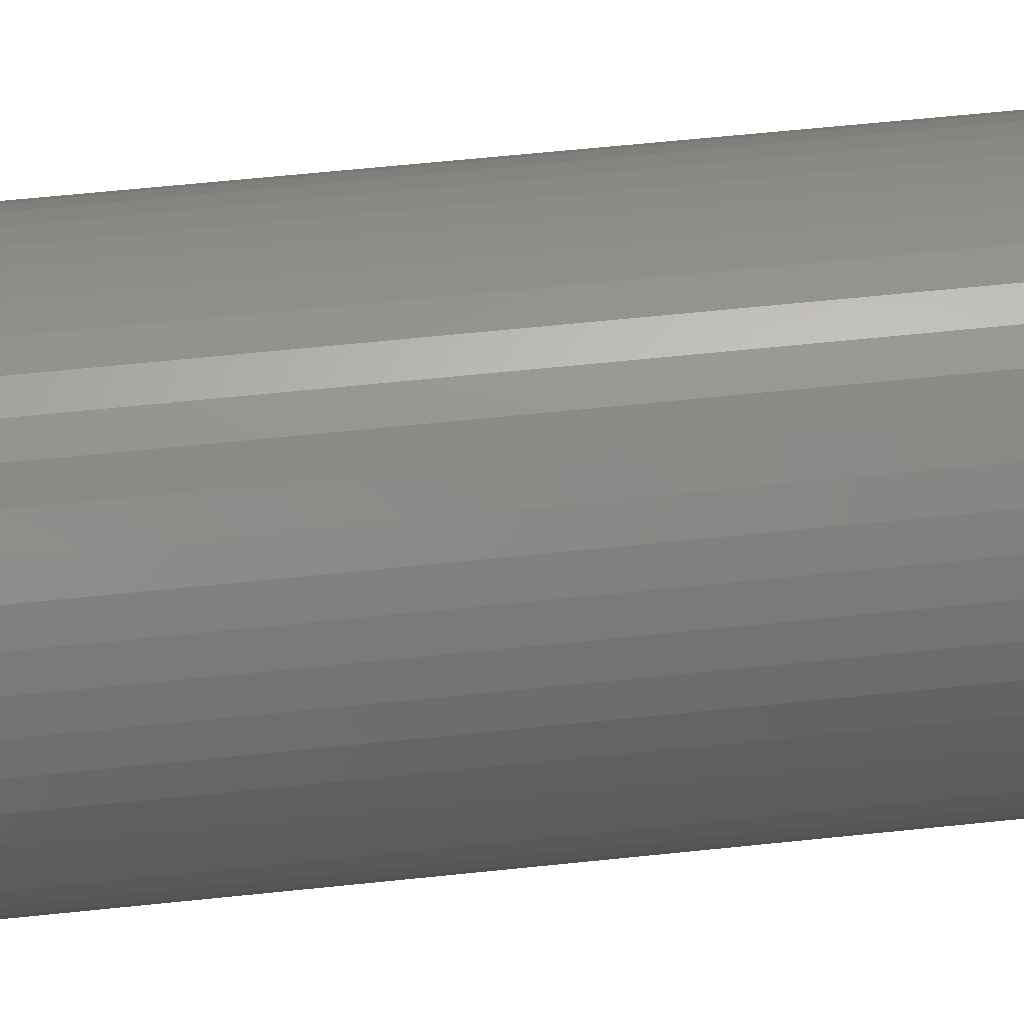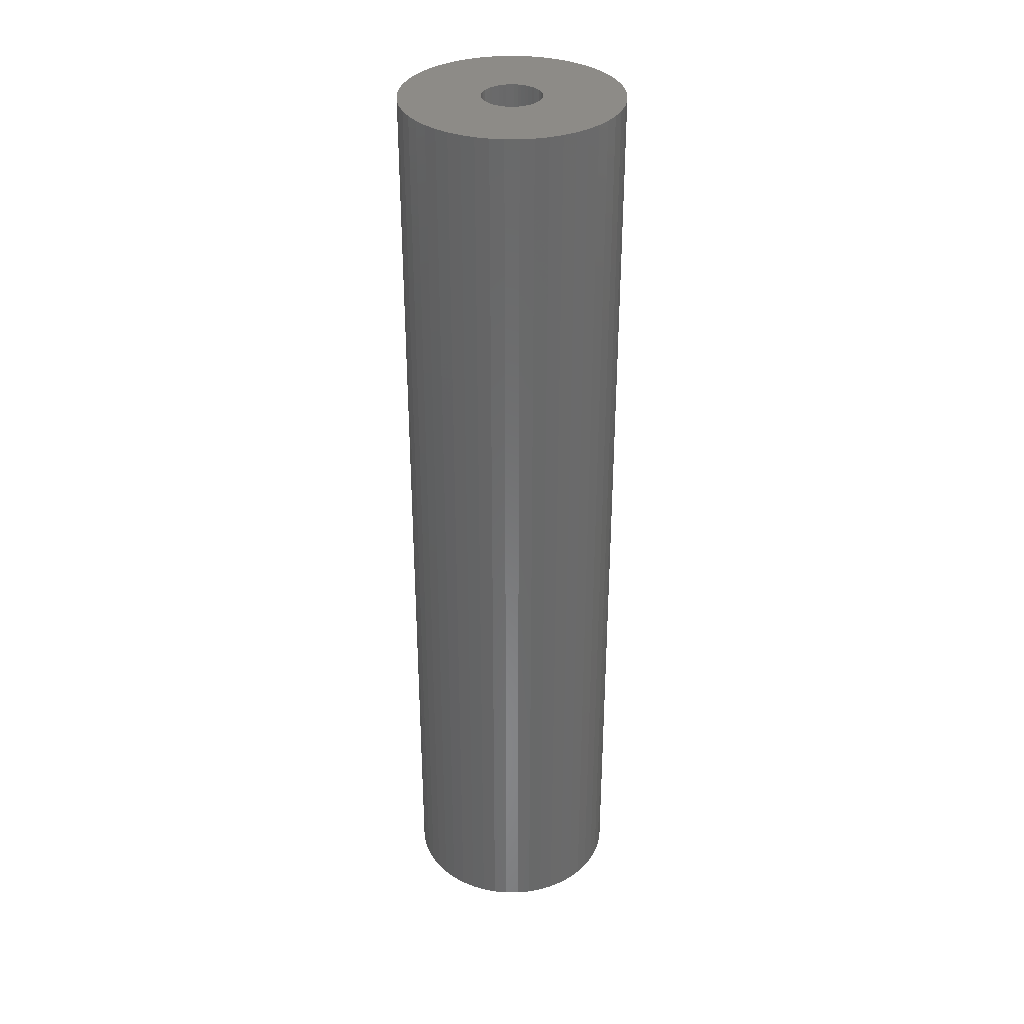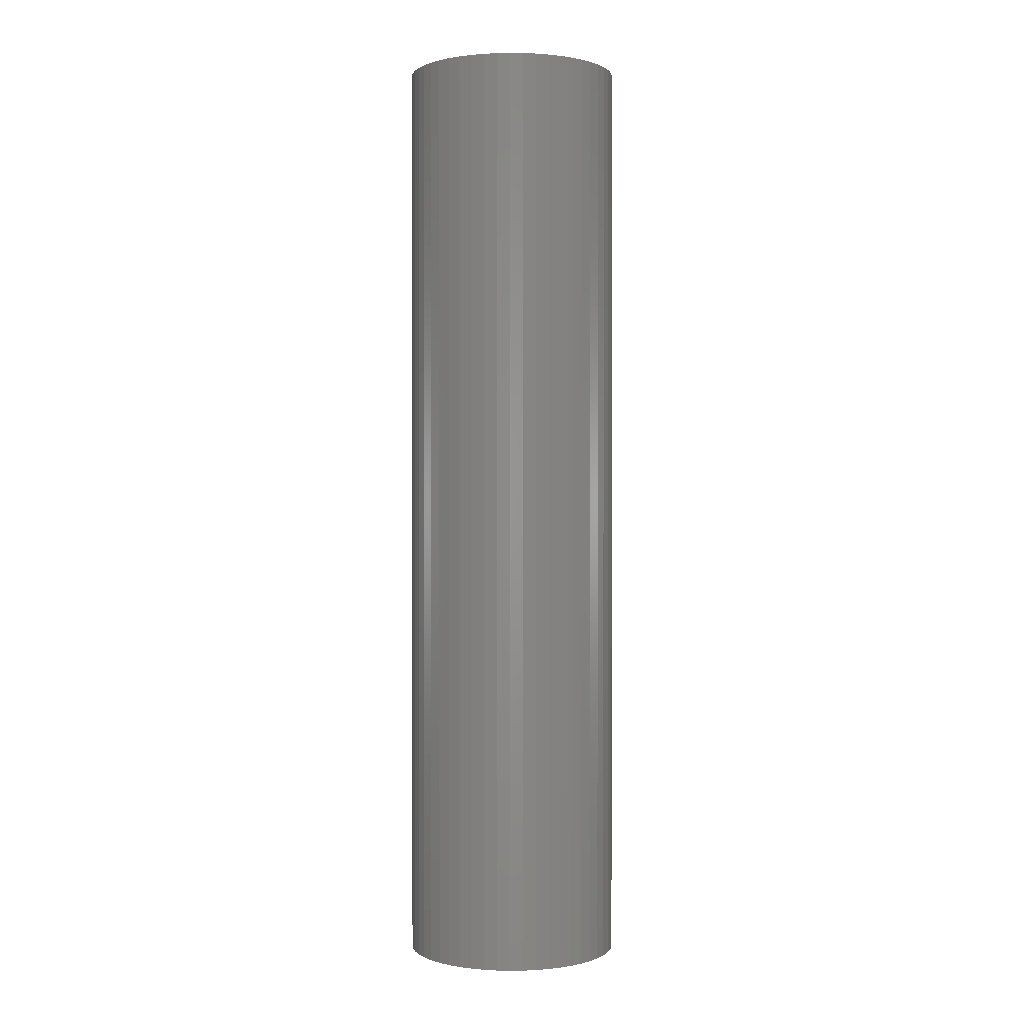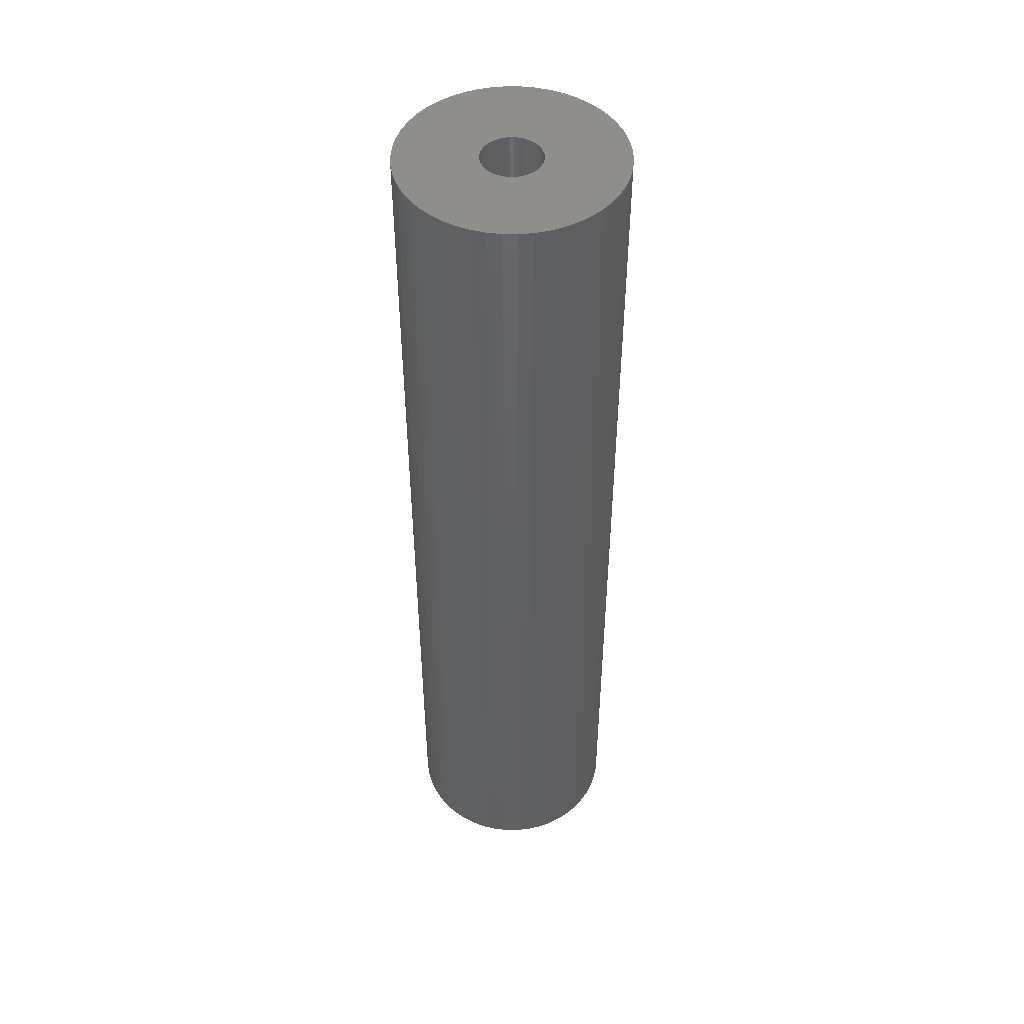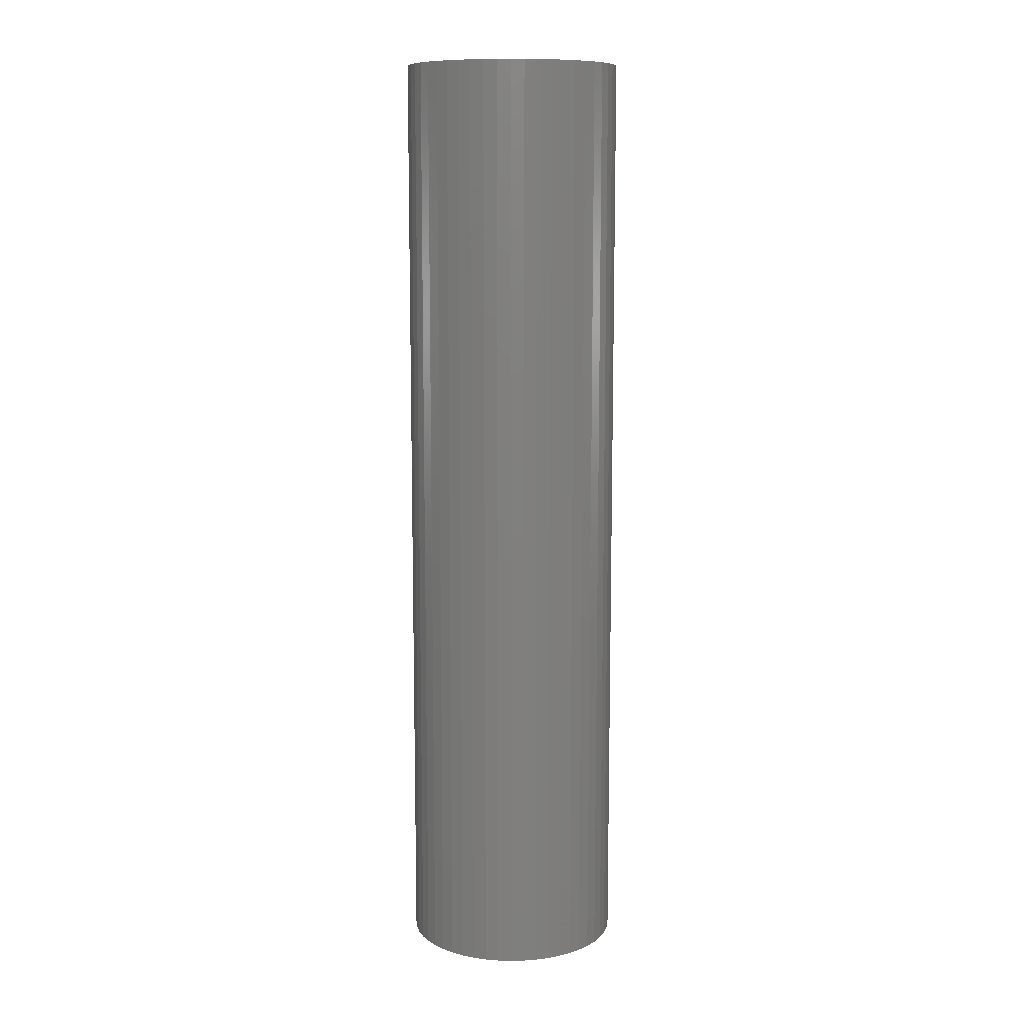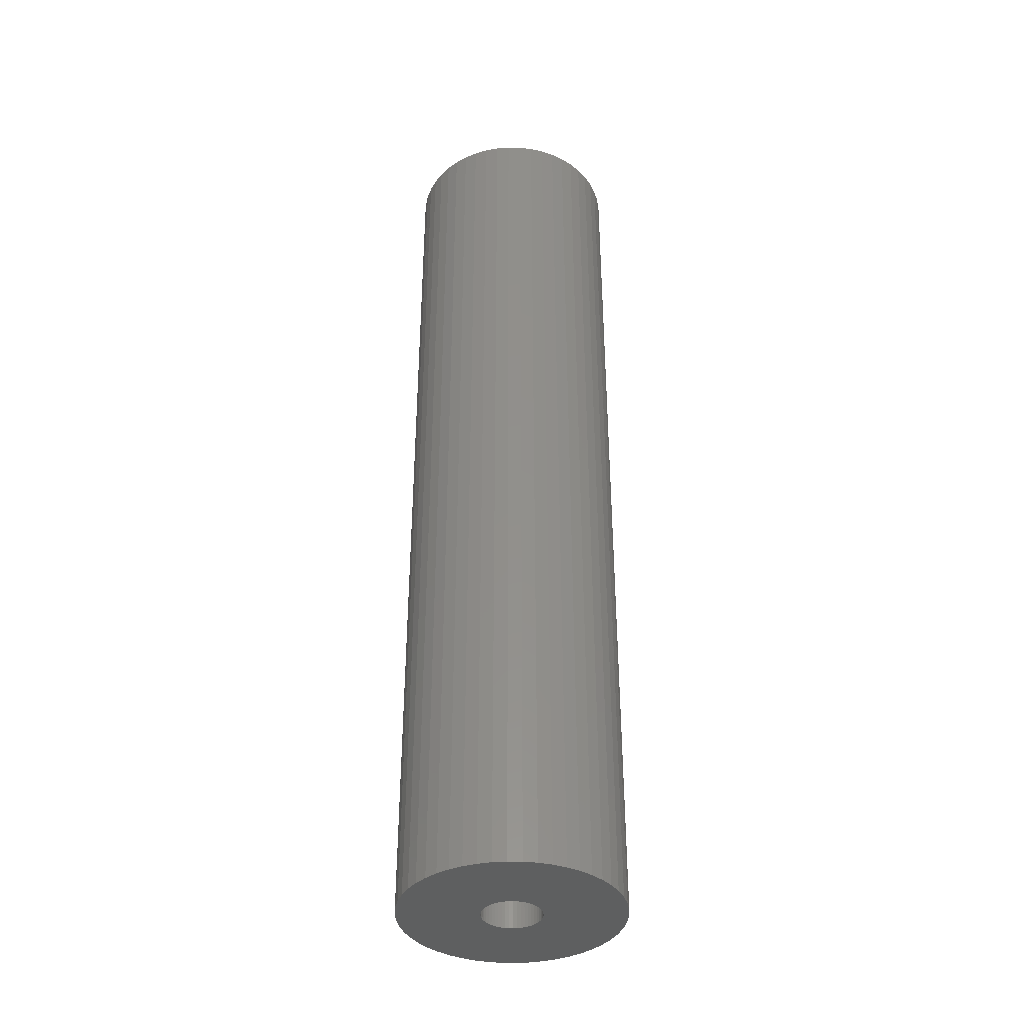
<metadata>
{"format":"stl","ext":"stl","renderer":"f3d","projection":"perspective","resolution":1024,"background":"white","views":[{"elev":49.8,"azim":-97.0,"up":"+Y"},{"elev":33.9,"azim":14.4,"up":"+Z"},{"elev":0.6,"azim":112.8,"up":"+Z"},{"elev":47.9,"azim":101.6,"up":"+Z"},{"elev":10.4,"azim":-168.5,"up":"+Z"},{"elev":-37.8,"azim":-44.6,"up":"+Z"}]}
</metadata>
<code>
# stl→obj: 200 verts, 400 faces
v 5.75 0 25
v 5.705 0.7207 -25
v 5.705 0.7207 25
v 5.75 0 -25
v -5.75 0 -25
v -5.705 0.7207 25
v -5.705 0.7207 -25
v -5.75 0 25
v 0.361 5.739 -25
v -0.361 5.739 25
v 0.361 5.739 25
v -0.361 5.739 -25
v -0.361 -5.739 -25
v 0.361 -5.739 25
v -0.361 -5.739 25
v 0.361 -5.739 -25
v 4.192 3.936 -25
v 3.665 4.43 25
v 4.192 3.936 25
v 3.665 4.43 -25
v -3.665 4.43 -25
v -4.192 3.936 25
v -3.665 4.43 25
v -4.192 3.936 -25
v -1.777 5.469 -25
v -2.448 5.203 25
v -1.777 5.469 25
v -2.448 5.203 -25
v 5.346 2.117 25
v 5.039 2.77 -25
v 5.039 2.77 25
v 5.346 2.117 -25
v 5.569 1.43 -25
v 5.569 1.43 25
v 2.448 5.203 -25
v 1.777 5.469 25
v 2.448 5.203 25
v 1.777 5.469 -25
v 1.077 5.648 25
v 1.077 5.648 -25
v 3.081 4.855 -25
v 3.081 4.855 25
v -5.346 2.117 -25
v -5.039 2.77 25
v -5.039 2.77 -25
v -5.346 2.117 25
v -5.569 1.43 -25
v -5.569 1.43 25
v -1.077 5.648 25
v -1.077 5.648 -25
v 1.077 -5.648 25
v 1.077 -5.648 -25
v 4.652 3.38 25
v 4.652 3.38 -25
v -4.652 3.38 25
v -4.652 3.38 -25
v 1.55 0 25
v 1.538 0.1943 25
v 5.705 -0.7207 25
v 1.501 0.3855 25
v 1.538 -0.1943 25
v 1.441 0.5706 25
v 5.569 -1.43 25
v 1.358 0.7467 25
v 1.501 -0.3855 25
v 1.254 0.9111 25
v 5.346 -2.117 25
v 1.13 1.061 25
v 1.441 -0.5706 25
v 0.988 1.194 25
v 5.039 -2.77 25
v 0.8305 1.309 25
v 1.358 -0.7467 25
v 0.66 1.402 25
v 4.652 -3.38 25
v 1.254 -0.9111 25
v 0.479 1.474 25
v 0.2904 1.523 25
v 0.09732 1.547 25
v -0.09732 1.547 25
v -0.2904 1.523 25
v -0.479 1.474 25
v -0.66 1.402 25
v -0.8305 1.309 25
v -3.081 4.855 25
v -0.988 1.194 25
v -1.13 1.061 25
v -1.254 0.9111 25
v 4.192 -3.936 25
v 1.13 -1.061 25
v 3.665 -4.43 25
v 0.988 -1.194 25
v 3.081 -4.855 25
v 0.8305 -1.309 25
v 2.448 -5.203 25
v 0.66 -1.402 25
v 1.777 -5.469 25
v 0.479 -1.474 25
v 0.2904 -1.523 25
v 0.09732 -1.547 25
v -0.09732 -1.547 25
v -0.2904 -1.523 25
v -1.077 -5.648 25
v -0.479 -1.474 25
v -1.777 -5.469 25
v -0.66 -1.402 25
v -2.448 -5.203 25
v -0.8305 -1.309 25
v -3.081 -4.855 25
v -0.988 -1.194 25
v -3.665 -4.43 25
v -1.13 -1.061 25
v -4.192 -3.936 25
v -1.254 -0.9111 25
v -4.652 -3.38 25
v -1.358 -0.7467 25
v -5.039 -2.77 25
v -1.441 -0.5706 25
v -5.346 -2.117 25
v -1.501 -0.3855 25
v -5.569 -1.43 25
v -1.538 -0.1943 25
v -5.705 -0.7207 25
v -1.55 0 25
v -1.358 0.7467 25
v -1.441 0.5706 25
v -1.501 0.3855 25
v -1.538 0.1943 25
v -3.081 4.855 -25
v 5.705 -0.7207 -25
v 5.569 -1.43 -25
v -4.192 -3.936 -25
v -3.665 -4.43 -25
v -5.039 -2.77 -25
v -5.346 -2.117 -25
v -4.652 -3.38 -25
v 1.55 0 -25
v 1.538 -0.1943 -25
v 1.501 -0.3855 -25
v 5.346 -2.117 -25
v 1.538 0.1943 -25
v 1.441 -0.5706 -25
v 5.039 -2.77 -25
v 1.358 -0.7467 -25
v 4.652 -3.38 -25
v 1.501 0.3855 -25
v 1.254 -0.9111 -25
v 4.192 -3.936 -25
v 1.13 -1.061 -25
v 3.665 -4.43 -25
v 1.441 0.5706 -25
v 0.988 -1.194 -25
v 3.081 -4.855 -25
v 0.8305 -1.309 -25
v 2.448 -5.203 -25
v 1.358 0.7467 -25
v 0.66 -1.402 -25
v 1.777 -5.469 -25
v 1.254 0.9111 -25
v 0.479 -1.474 -25
v 0.2904 -1.523 -25
v 0.09732 -1.547 -25
v -0.09732 -1.547 -25
v -0.2904 -1.523 -25
v -1.077 -5.648 -25
v -0.479 -1.474 -25
v -1.777 -5.469 -25
v -0.66 -1.402 -25
v -2.448 -5.203 -25
v -0.8305 -1.309 -25
v -3.081 -4.855 -25
v -0.988 -1.194 -25
v -1.13 -1.061 -25
v -1.254 -0.9111 -25
v 1.13 1.061 -25
v 0.988 1.194 -25
v 0.8305 1.309 -25
v 0.66 1.402 -25
v 0.479 1.474 -25
v 0.2904 1.523 -25
v 0.09732 1.547 -25
v -0.09732 1.547 -25
v -0.2904 1.523 -25
v -0.479 1.474 -25
v -0.66 1.402 -25
v -0.8305 1.309 -25
v -0.988 1.194 -25
v -1.13 1.061 -25
v -1.254 0.9111 -25
v -1.358 0.7467 -25
v -1.441 0.5706 -25
v -1.501 0.3855 -25
v -1.538 0.1943 -25
v -1.55 0 -25
v -1.358 -0.7467 -25
v -1.441 -0.5706 -25
v -1.501 -0.3855 -25
v -5.569 -1.43 -25
v -1.538 -0.1943 -25
v -5.705 -0.7207 -25
f 1 2 3
f 2 1 4
f 5 6 7
f 6 5 8
f 9 10 11
f 10 9 12
f 13 14 15
f 14 13 16
f 17 18 19
f 18 17 20
f 21 22 23
f 22 21 24
f 25 26 27
f 26 25 28
f 29 30 31
f 30 29 32
f 3 33 34
f 33 3 2
f 35 36 37
f 36 35 38
f 38 39 36
f 39 38 40
f 41 37 42
f 37 41 35
f 43 44 45
f 44 43 46
f 47 46 43
f 46 47 48
f 12 49 10
f 49 12 50
f 16 51 14
f 51 16 52
f 34 32 29
f 32 34 33
f 53 17 19
f 17 53 54
f 31 54 53
f 54 31 30
f 40 11 39
f 11 40 9
f 20 42 18
f 42 20 41
f 45 55 56
f 55 45 44
f 56 22 24
f 22 56 55
f 7 48 47
f 48 7 6
f 57 1 3
f 58 3 34
f 1 57 59
f 60 34 29
f 61 59 57
f 62 29 31
f 59 61 63
f 64 31 53
f 65 63 61
f 66 53 19
f 63 65 67
f 68 19 18
f 69 67 65
f 70 18 42
f 67 69 71
f 72 42 37
f 73 71 69
f 74 37 36
f 71 73 75
f 76 75 73
f 3 58 57
f 34 60 58
f 29 62 60
f 31 64 62
f 53 66 64
f 19 68 66
f 77 36 39
f 18 70 68
f 42 72 70
f 37 74 72
f 36 77 74
f 78 39 11
f 39 78 77
f 11 79 78
f 11 80 79
f 10 80 11
f 80 10 81
f 49 81 10
f 81 49 82
f 27 82 49
f 82 27 83
f 26 83 27
f 83 26 84
f 85 84 26
f 84 85 86
f 23 86 85
f 86 23 87
f 22 87 23
f 55 88 22
f 87 22 88
f 75 76 89
f 90 89 76
f 89 90 91
f 92 91 90
f 91 92 93
f 94 93 92
f 93 94 95
f 96 95 94
f 95 96 97
f 98 97 96
f 97 98 51
f 99 51 98
f 51 99 14
f 100 14 99
f 101 14 100
f 15 101 102
f 101 15 14
f 103 102 104
f 105 104 106
f 107 106 108
f 109 108 110
f 102 103 15
f 111 110 112
f 113 112 114
f 115 114 116
f 117 116 118
f 119 118 120
f 121 120 122
f 104 105 103
f 123 122 124
f 88 55 125
f 44 125 55
f 106 107 105
f 125 44 126
f 108 109 107
f 46 126 44
f 110 111 109
f 126 46 127
f 112 113 111
f 48 127 46
f 114 115 113
f 127 48 128
f 116 117 115
f 6 128 48
f 118 119 117
f 128 6 124
f 120 121 119
f 8 124 6
f 122 123 121
f 124 8 123
f 28 85 26
f 85 28 129
f 129 23 85
f 23 129 21
f 50 27 49
f 27 50 25
f 59 4 1
f 4 59 130
f 63 130 59
f 130 63 131
f 132 111 113
f 111 132 133
f 134 119 135
f 119 134 117
f 136 117 134
f 117 136 115
f 137 4 130
f 138 130 131
f 4 137 2
f 139 131 140
f 141 2 137
f 142 140 143
f 2 141 33
f 144 143 145
f 146 33 141
f 147 145 148
f 33 146 32
f 149 148 150
f 151 32 146
f 152 150 153
f 32 151 30
f 154 153 155
f 156 30 151
f 157 155 158
f 30 156 54
f 159 54 156
f 130 138 137
f 131 139 138
f 140 142 139
f 143 144 142
f 145 147 144
f 148 149 147
f 160 158 52
f 150 152 149
f 153 154 152
f 155 157 154
f 158 160 157
f 161 52 16
f 52 161 160
f 16 162 161
f 16 163 162
f 13 163 16
f 163 13 164
f 165 164 13
f 164 165 166
f 167 166 165
f 166 167 168
f 169 168 167
f 168 169 170
f 171 170 169
f 170 171 172
f 133 172 171
f 172 133 173
f 132 173 133
f 136 174 132
f 173 132 174
f 54 159 17
f 175 17 159
f 17 175 20
f 176 20 175
f 20 176 41
f 177 41 176
f 41 177 35
f 178 35 177
f 35 178 38
f 179 38 178
f 38 179 40
f 180 40 179
f 40 180 9
f 181 9 180
f 182 9 181
f 12 182 183
f 182 12 9
f 50 183 184
f 25 184 185
f 28 185 186
f 129 186 187
f 183 50 12
f 21 187 188
f 24 188 189
f 56 189 190
f 45 190 191
f 43 191 192
f 47 192 193
f 184 25 50
f 7 193 194
f 174 136 195
f 134 195 136
f 185 28 25
f 195 134 196
f 186 129 28
f 135 196 134
f 187 21 129
f 196 135 197
f 188 24 21
f 198 197 135
f 189 56 24
f 197 198 199
f 190 45 56
f 200 199 198
f 191 43 45
f 199 200 194
f 192 47 43
f 5 194 200
f 193 7 47
f 194 5 7
f 155 93 95
f 93 155 153
f 71 140 67
f 140 71 143
f 132 115 136
f 115 132 113
f 135 121 198
f 121 135 119
f 150 89 91
f 89 150 148
f 158 95 97
f 95 158 155
f 52 97 51
f 97 52 158
f 75 143 71
f 143 75 145
f 89 145 75
f 145 89 148
f 67 131 63
f 131 67 140
f 165 15 103
f 15 165 13
f 169 105 107
f 105 169 167
f 133 109 111
f 109 133 171
f 198 123 200
f 123 198 121
f 200 8 5
f 8 200 123
f 153 91 93
f 91 153 150
f 167 103 105
f 103 167 165
f 171 107 109
f 107 171 169
f 137 58 141
f 58 137 57
f 124 193 128
f 193 124 194
f 182 79 80
f 79 182 181
f 176 68 70
f 68 176 175
f 188 86 87
f 86 188 187
f 185 82 83
f 82 185 184
f 147 73 144
f 73 147 76
f 151 64 156
f 64 151 62
f 156 66 159
f 66 156 64
f 179 74 77
f 74 179 178
f 180 77 78
f 77 180 179
f 177 70 72
f 70 177 176
f 125 189 88
f 189 125 190
f 88 188 87
f 188 88 189
f 127 191 126
f 191 127 192
f 186 83 84
f 83 186 185
f 183 80 81
f 80 183 182
f 138 57 137
f 57 138 61
f 163 102 101
f 102 163 164
f 146 62 151
f 62 146 60
f 141 60 146
f 60 141 58
f 159 68 175
f 68 159 66
f 181 78 79
f 78 181 180
f 126 190 125
f 190 126 191
f 128 192 127
f 192 128 193
f 187 84 86
f 84 187 186
f 184 81 82
f 81 184 183
f 142 65 139
f 65 142 69
f 144 69 142
f 69 144 73
f 139 61 138
f 61 139 65
f 118 197 120
f 197 118 196
f 149 76 147
f 76 149 90
f 154 96 94
f 96 154 157
f 178 72 74
f 72 178 177
f 172 112 110
f 112 172 173
f 112 174 114
f 174 112 173
f 122 194 124
f 194 122 199
f 161 100 99
f 100 161 162
f 152 94 92
f 94 152 154
f 157 98 96
f 98 157 160
f 162 101 100
f 101 162 163
f 164 104 102
f 104 164 166
f 114 195 116
f 195 114 174
f 116 196 118
f 196 116 195
f 120 199 122
f 199 120 197
f 149 92 90
f 92 149 152
f 160 99 98
f 99 160 161
f 168 108 106
f 108 168 170
f 170 110 108
f 110 170 172
f 166 106 104
f 106 166 168

</code>
